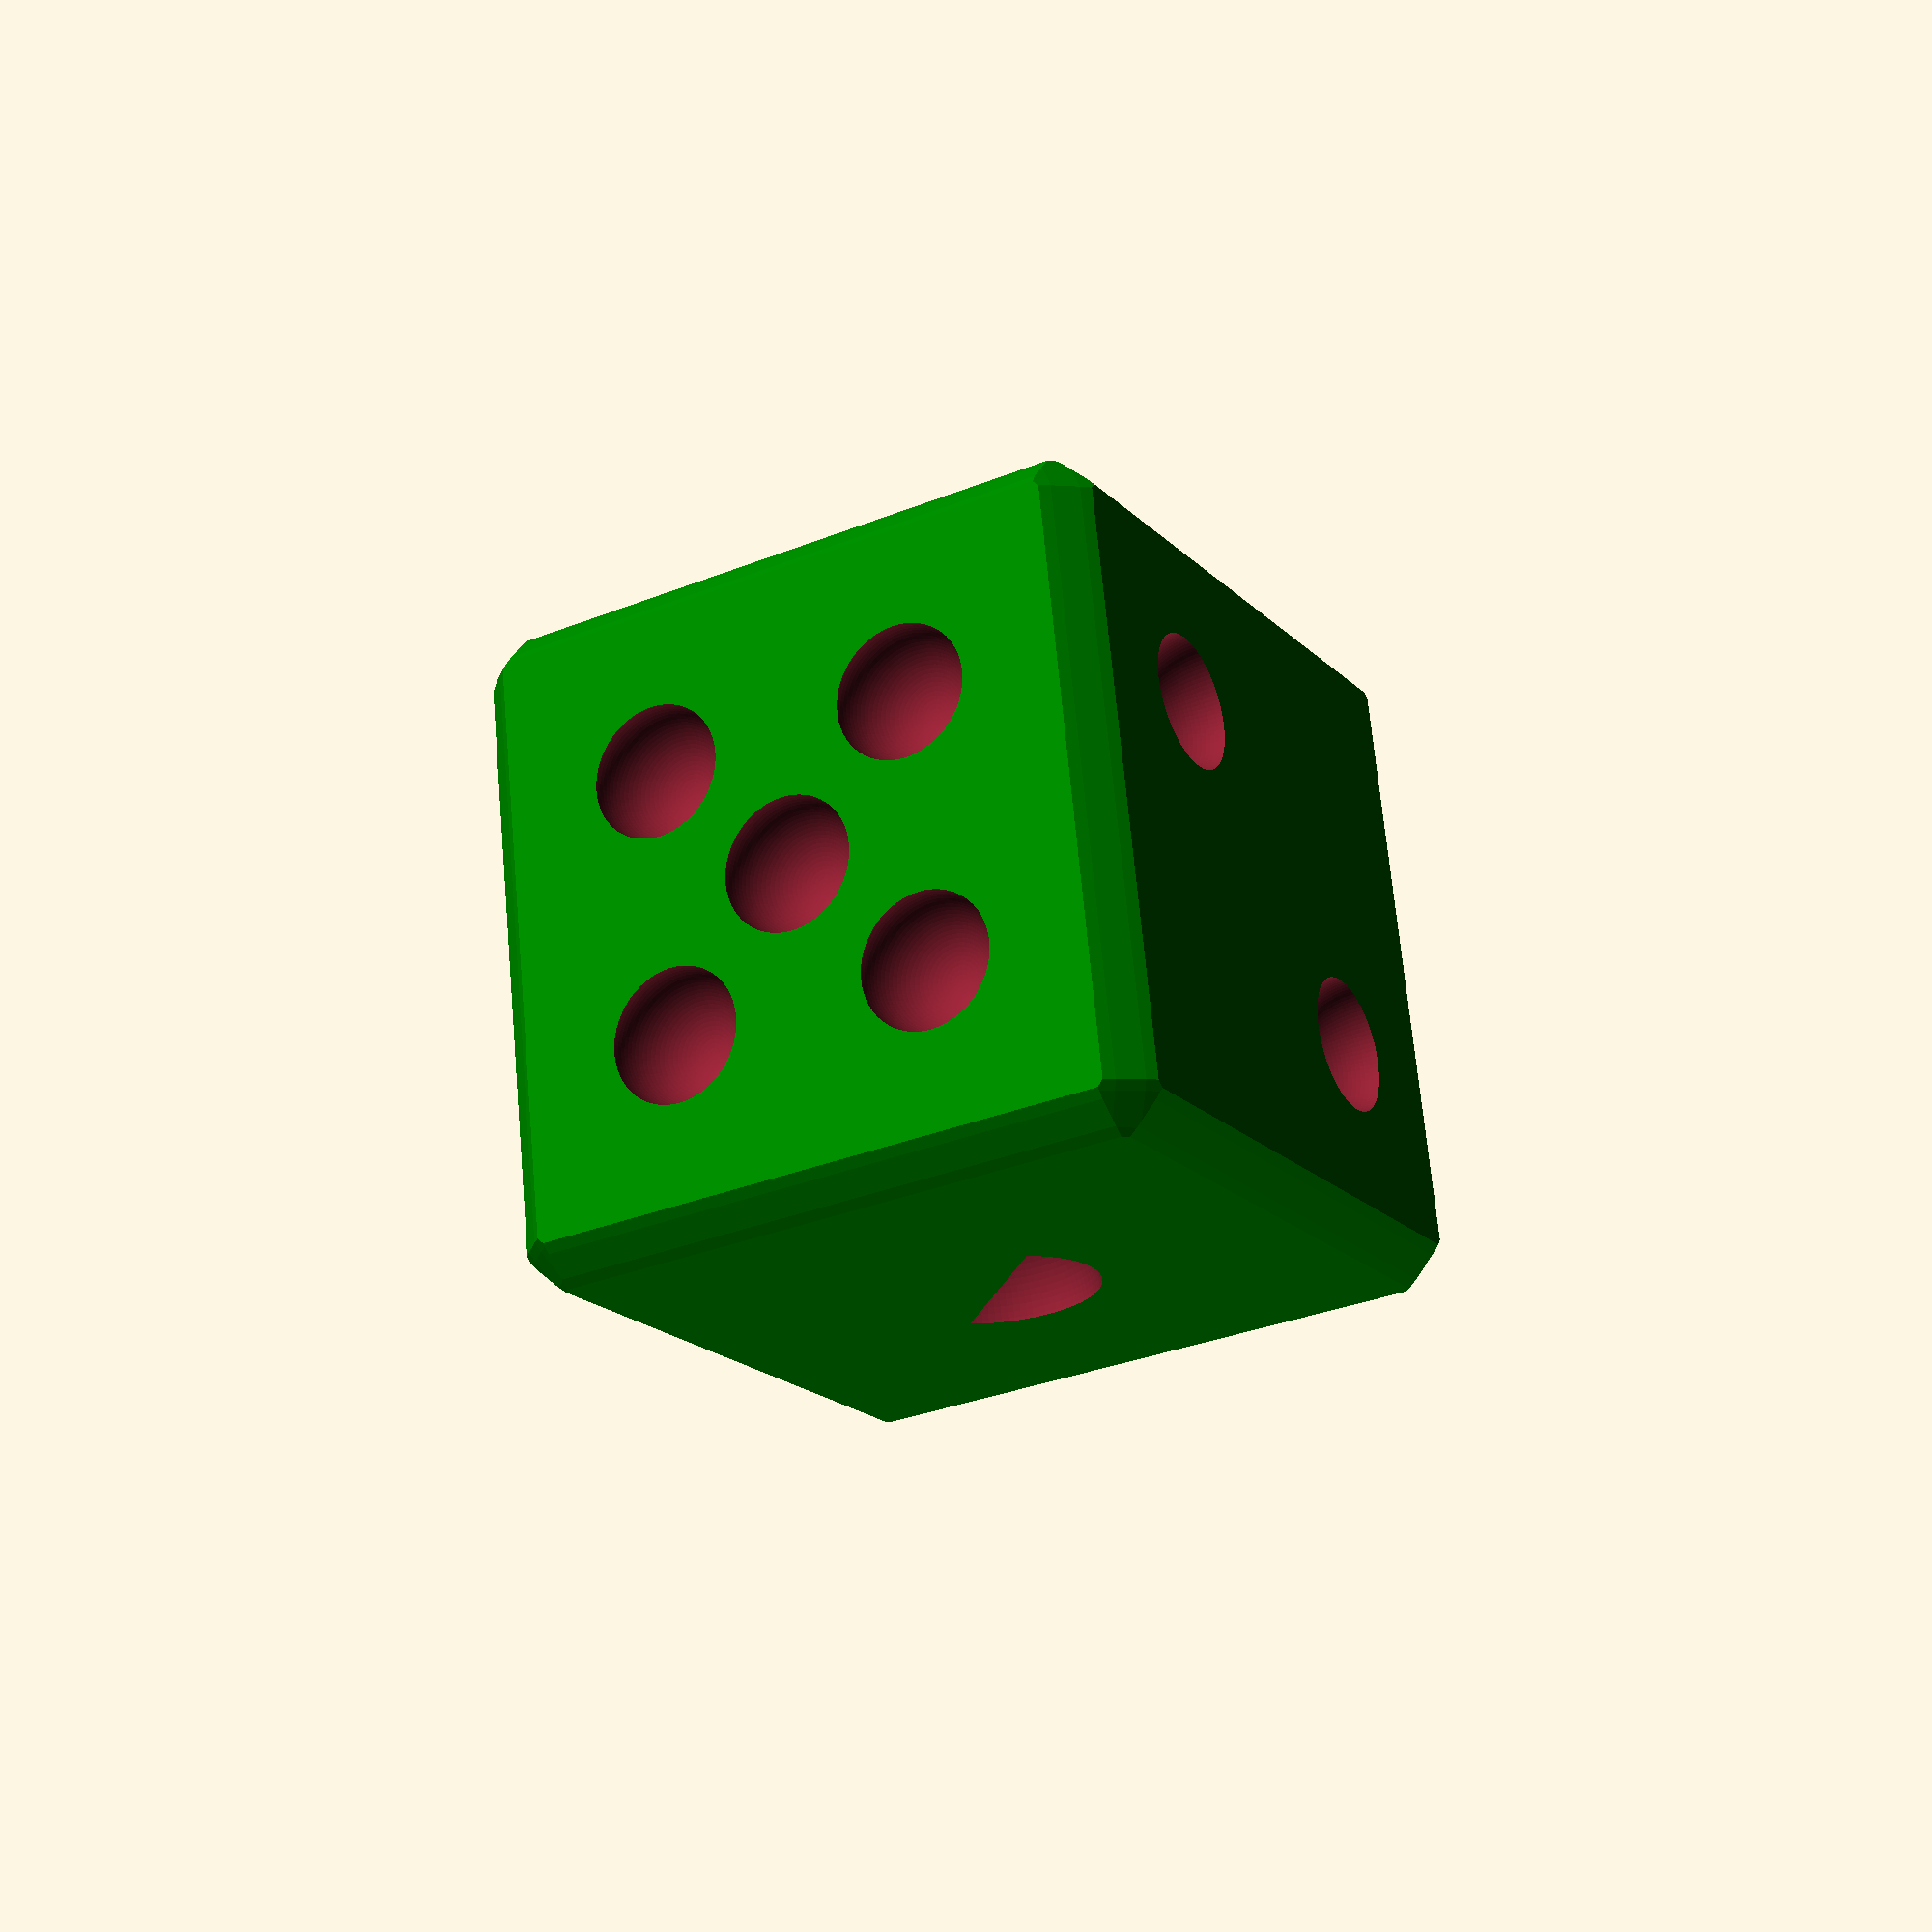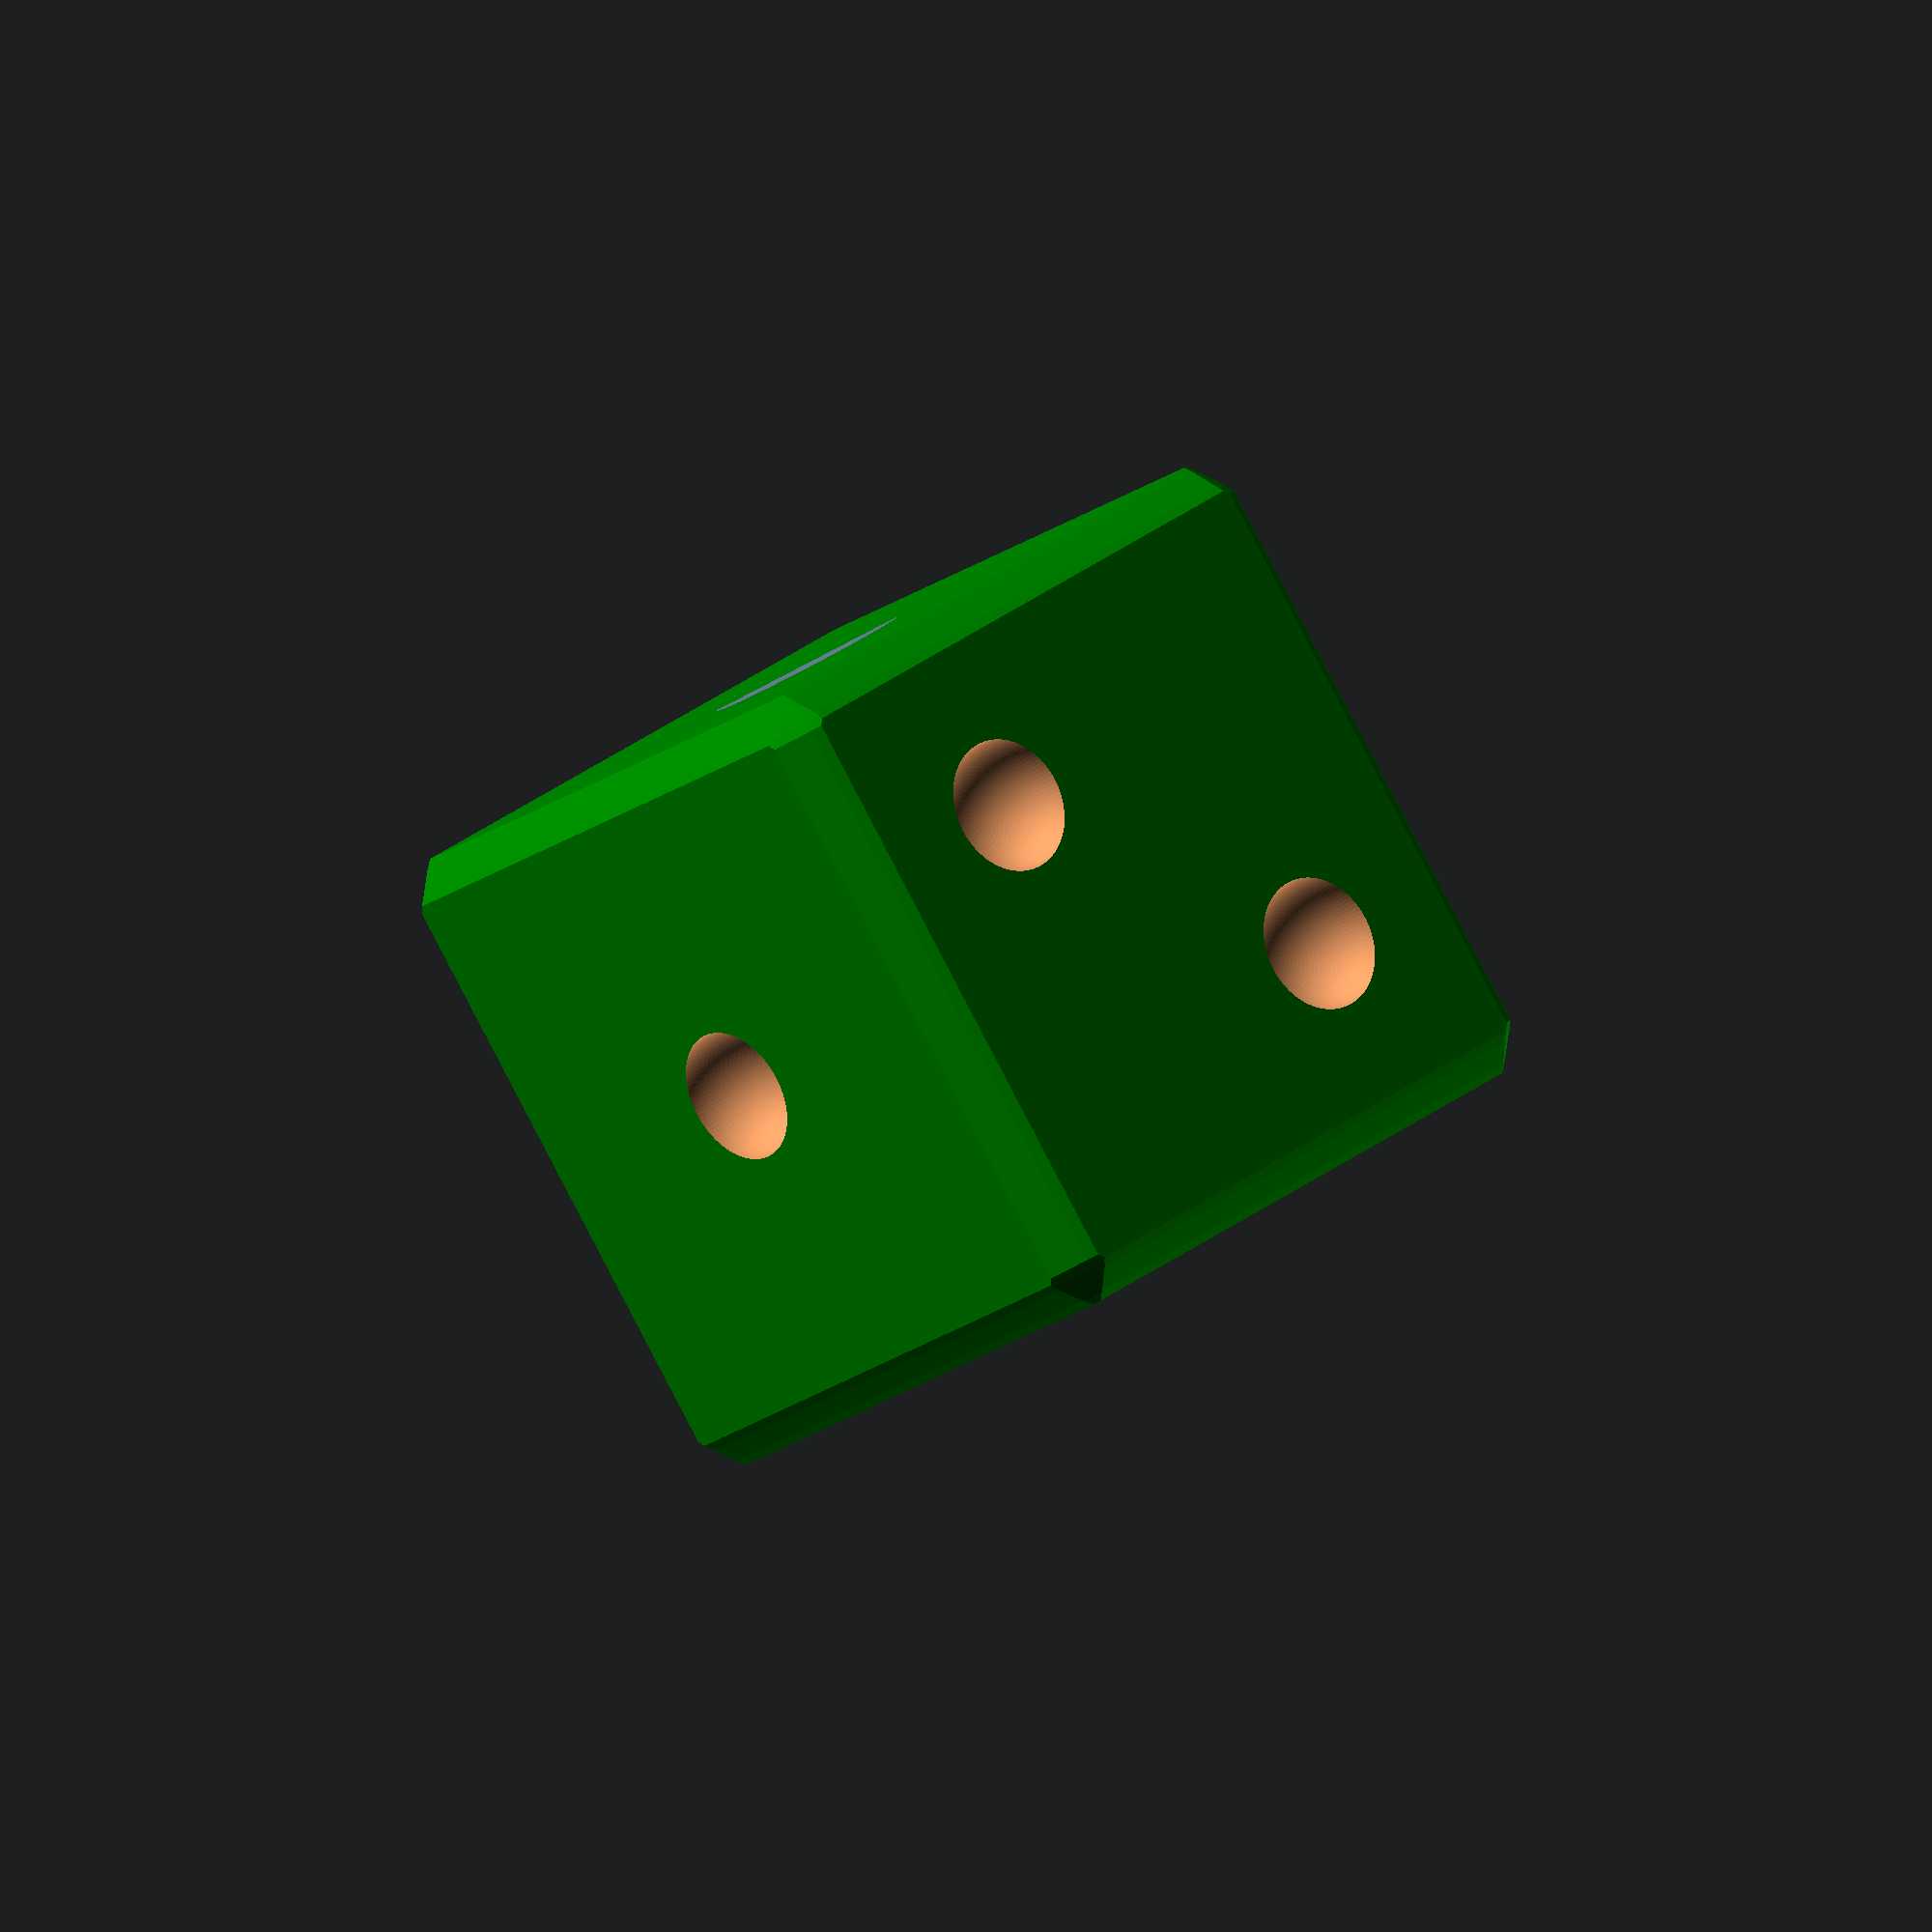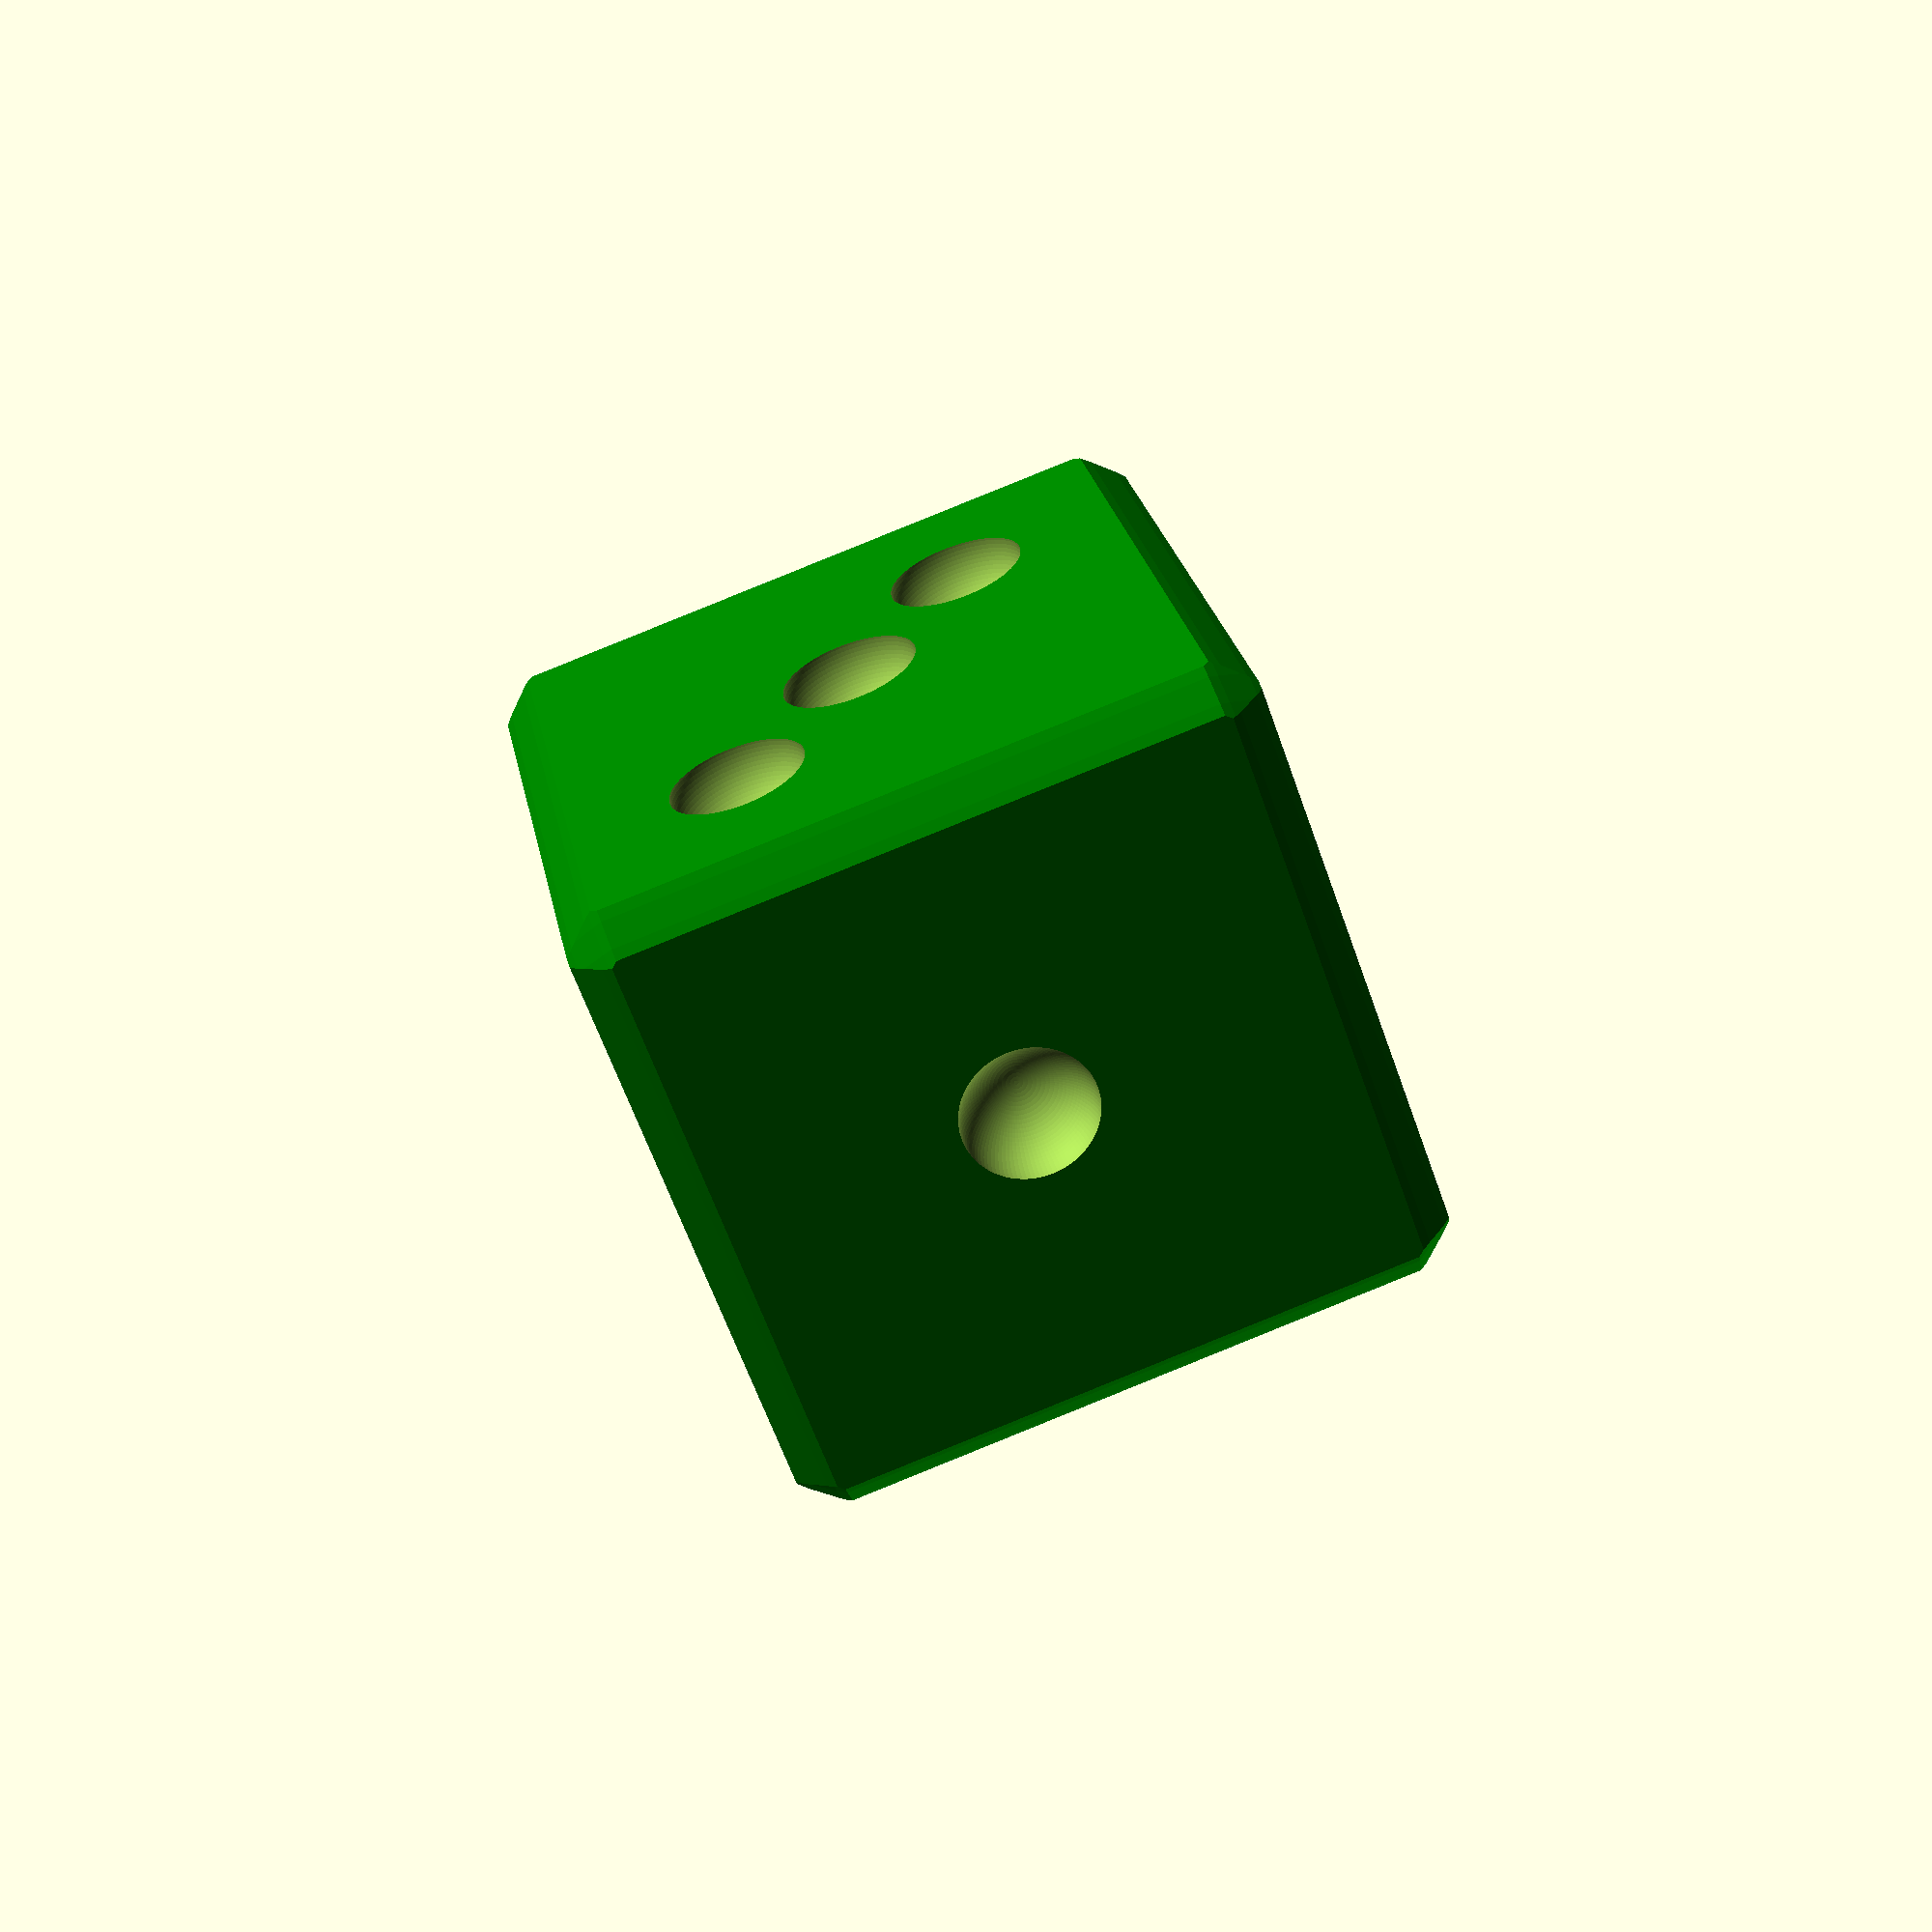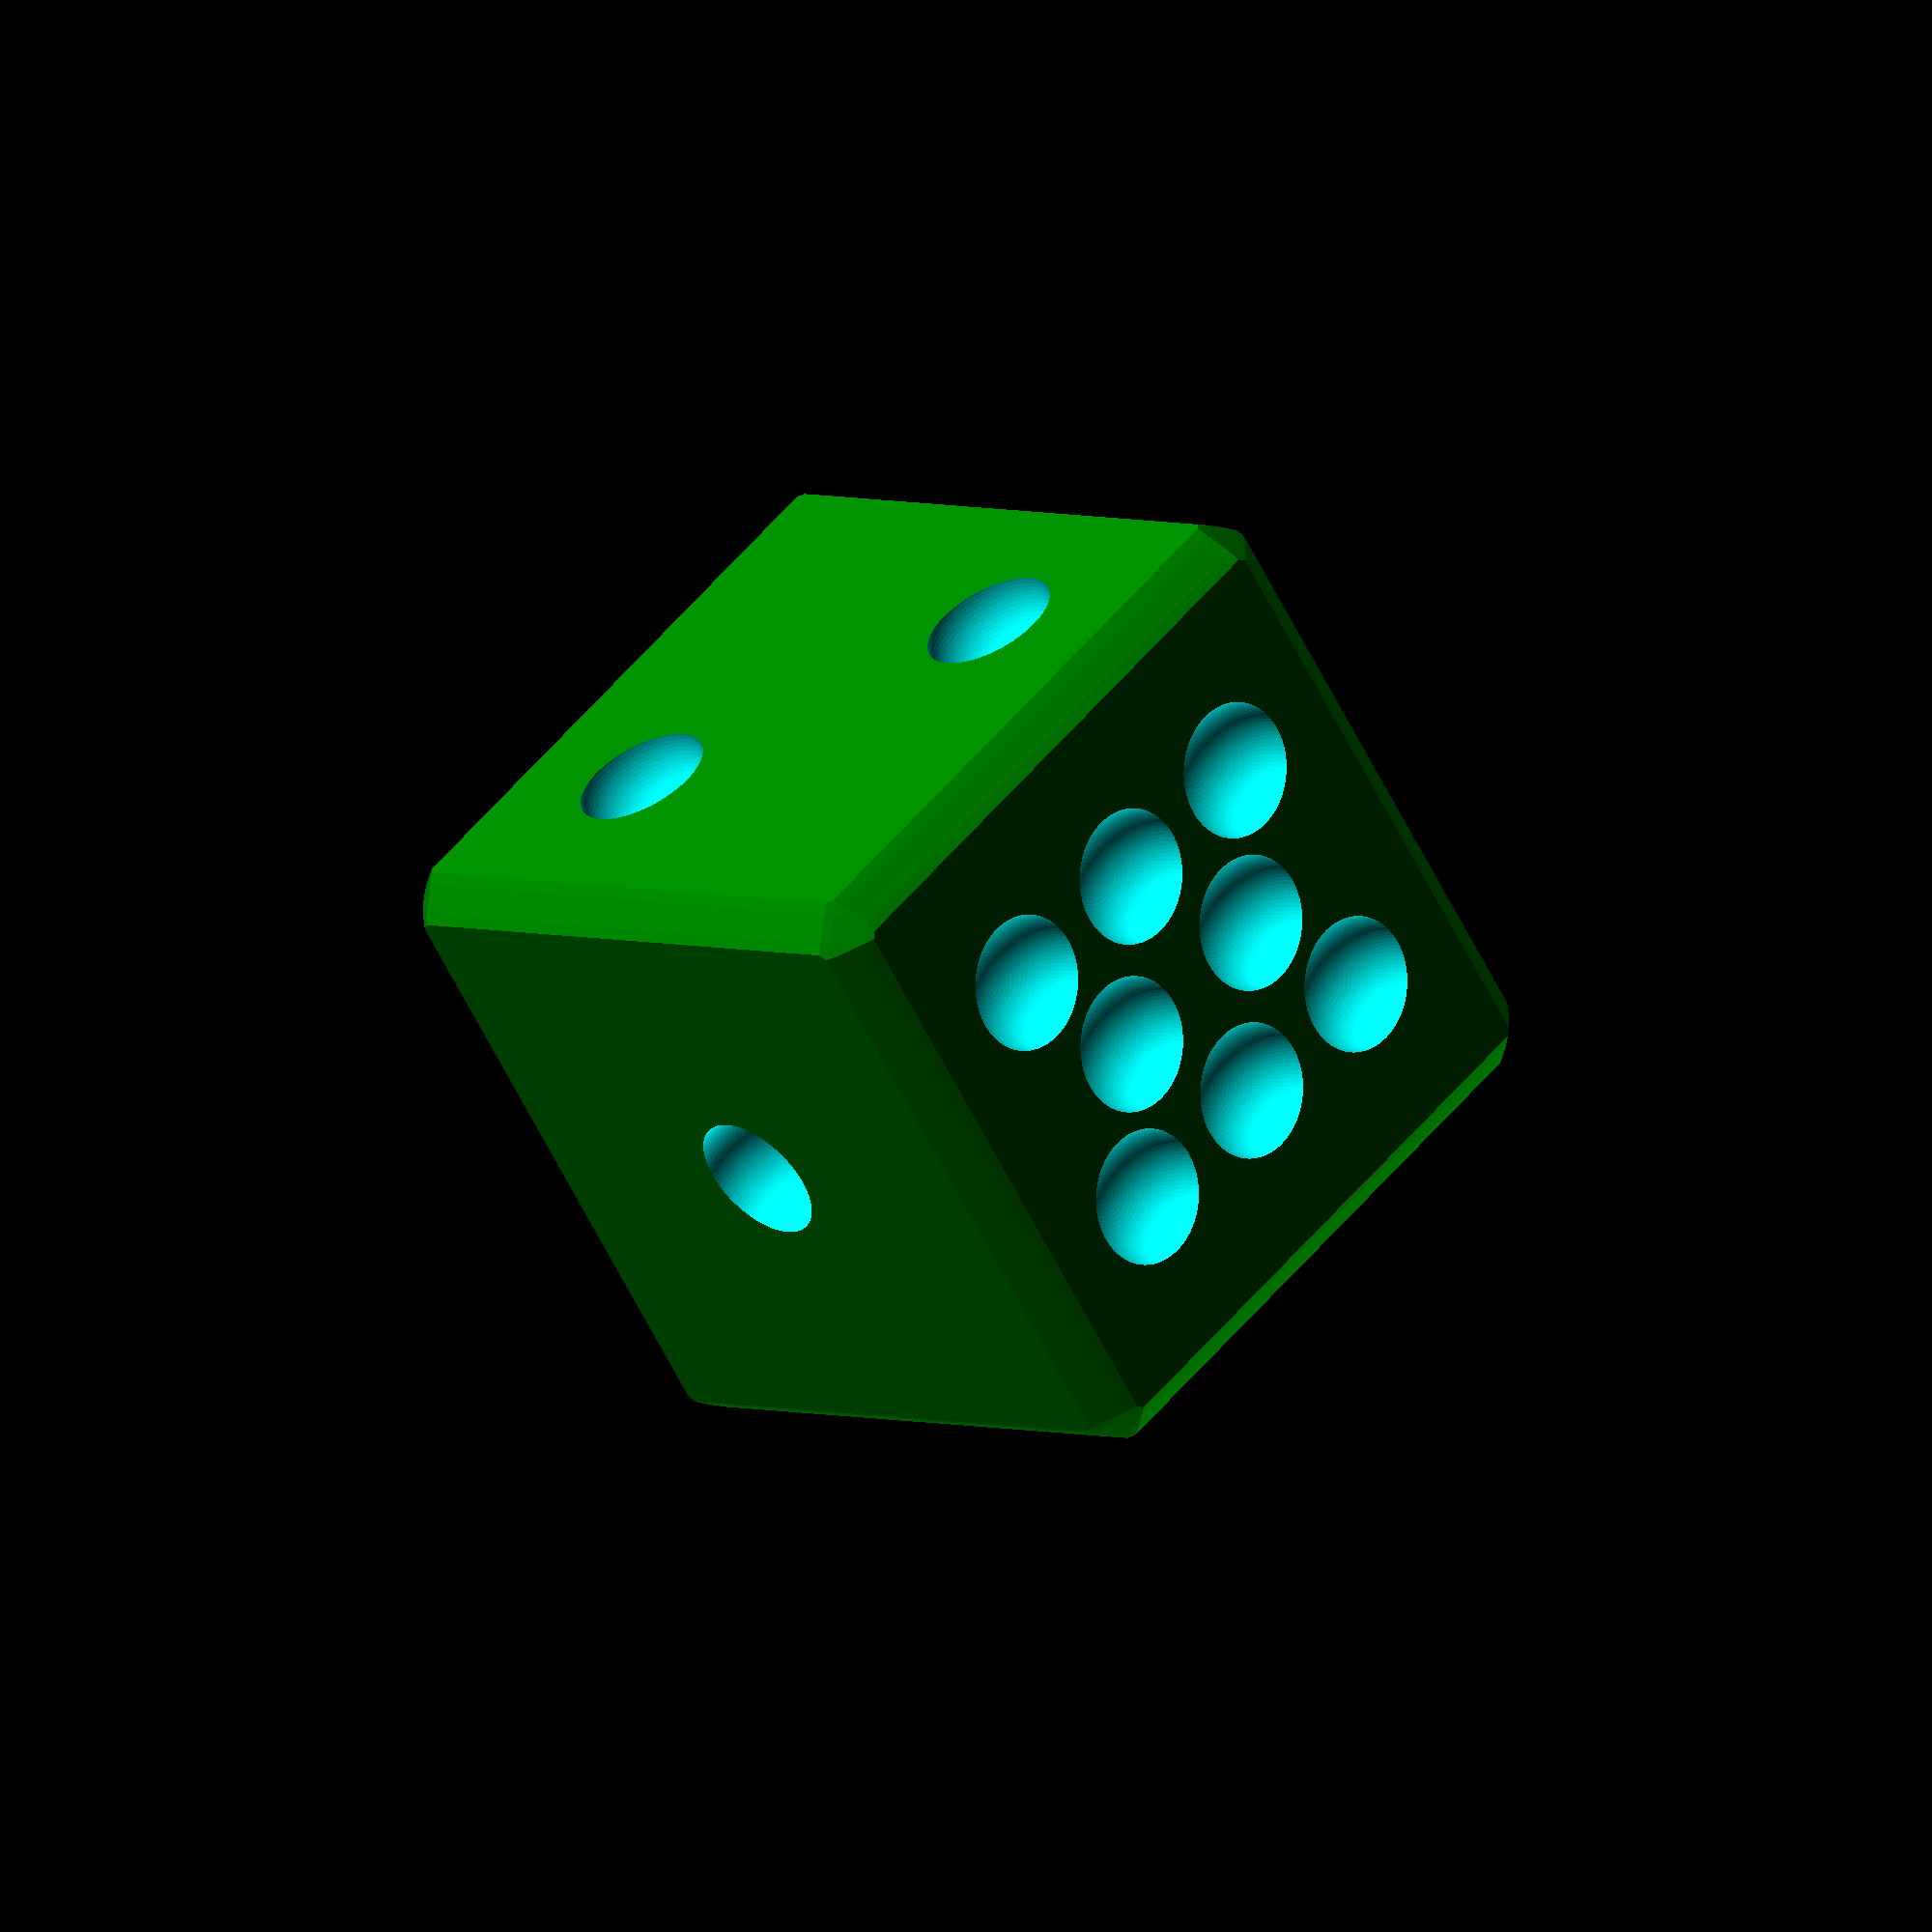
<openscad>
$fn = 100;

// size of the cube
size = 20; // [0:1000]

difference(){

	color("green")
	intersection(){
		cube([1,1,1]*size, true);
		rotate([0,0,0]) cylinder(size+2,.67*size, .67*size, true);
		rotate([0,90,0]) cylinder(size+2,.67*size, .67*size, true);
		rotate([90,0,0]) cylinder(size+2,.67*size, .67*size, true);
		sphere(size*80/100);
	}


//.5
	translate([0,0,size/2])
	rotate([0,0,45])
	difference(){
		sphere(3);
		translate([0,-size*4/50,0])
		cube([size*16/50,size*8/50,size*16/50], center=true);
	}
//6
	for (b=[-size/5,size/5]){
		for (a=[-size/4,0,size/4]){
			translate([b,a,-size/2])
			sphere(2,size*8/100,size*8/100);
		}
	}
	
	for (a=[-size/7,size/7]){
			//rotate([90,0,0])
			translate([0,a,-size/2])
			sphere(2,size*8/100,size*8/100);
	}

//3 
	for (a=[-size/5,0,size/5]){
		rotate([0,90,0])
		translate([a,a,size/2])
		sphere(2,size*8/100,size*8/100);
	}

//2
	for (a=[-size/5,size/5]){
		rotate([0,-90,0])
		translate([a,a,size/2])
		sphere(2,size*8/100,size*8/100);
	}

//5
	rotate([90,0,0])
	translate([0,0,size/2])
	sphere(2,size*8/100,size*8/100);

	for (b=[-size/5,size/5]){
		for (a=[-size/5,size/5]){
			rotate([90,0,0])
			translate([b,a,size/2])
			sphere(2,size*8/100,size*8/100);
		}
	}

// 1
		rotate([-90,0,0])
		translate([0,0,size/2])
		sphere(2,size*8/100,size*8/100);
}
</openscad>
<views>
elev=111.9 azim=330.3 roll=185.2 proj=p view=solid
elev=87.4 azim=229.2 roll=27.6 proj=o view=solid
elev=91.9 azim=152.1 roll=292.0 proj=p view=solid
elev=356.1 azim=125.9 roll=138.8 proj=o view=wireframe
</views>
